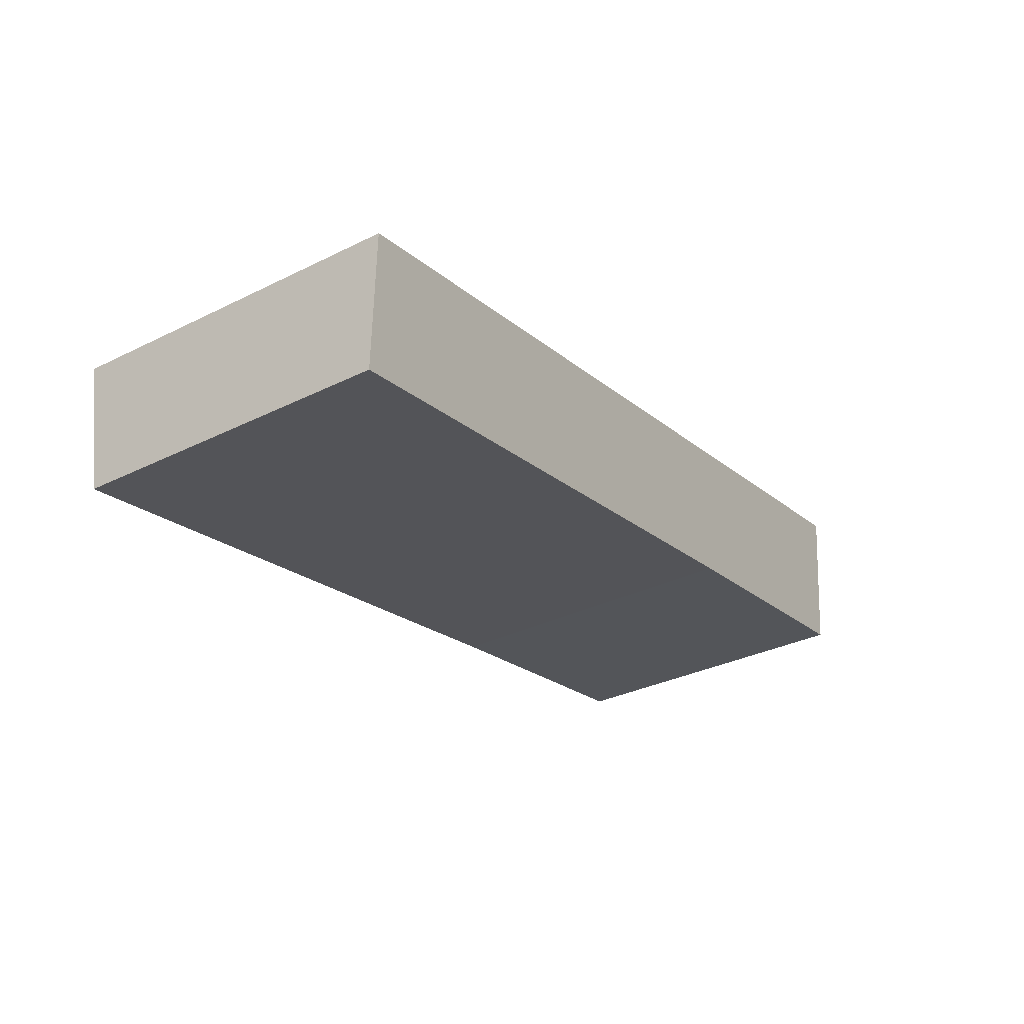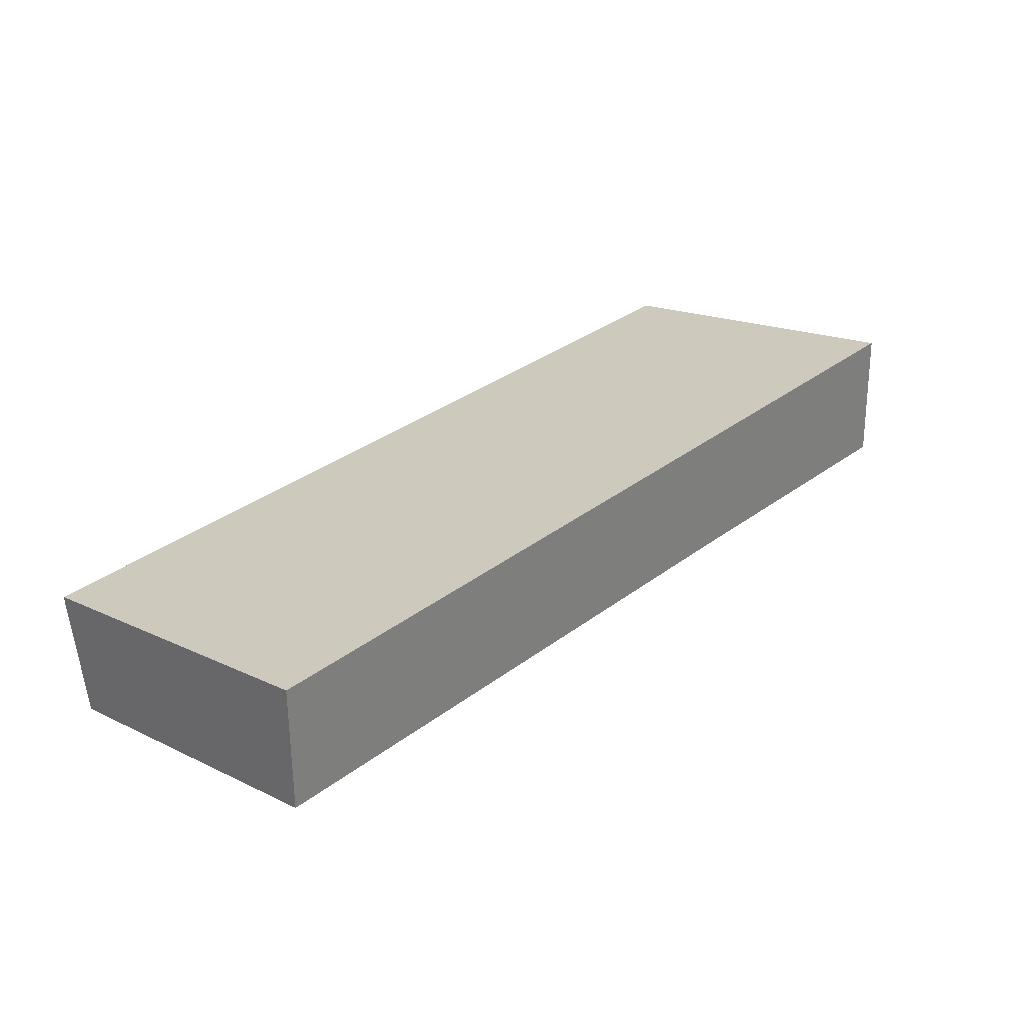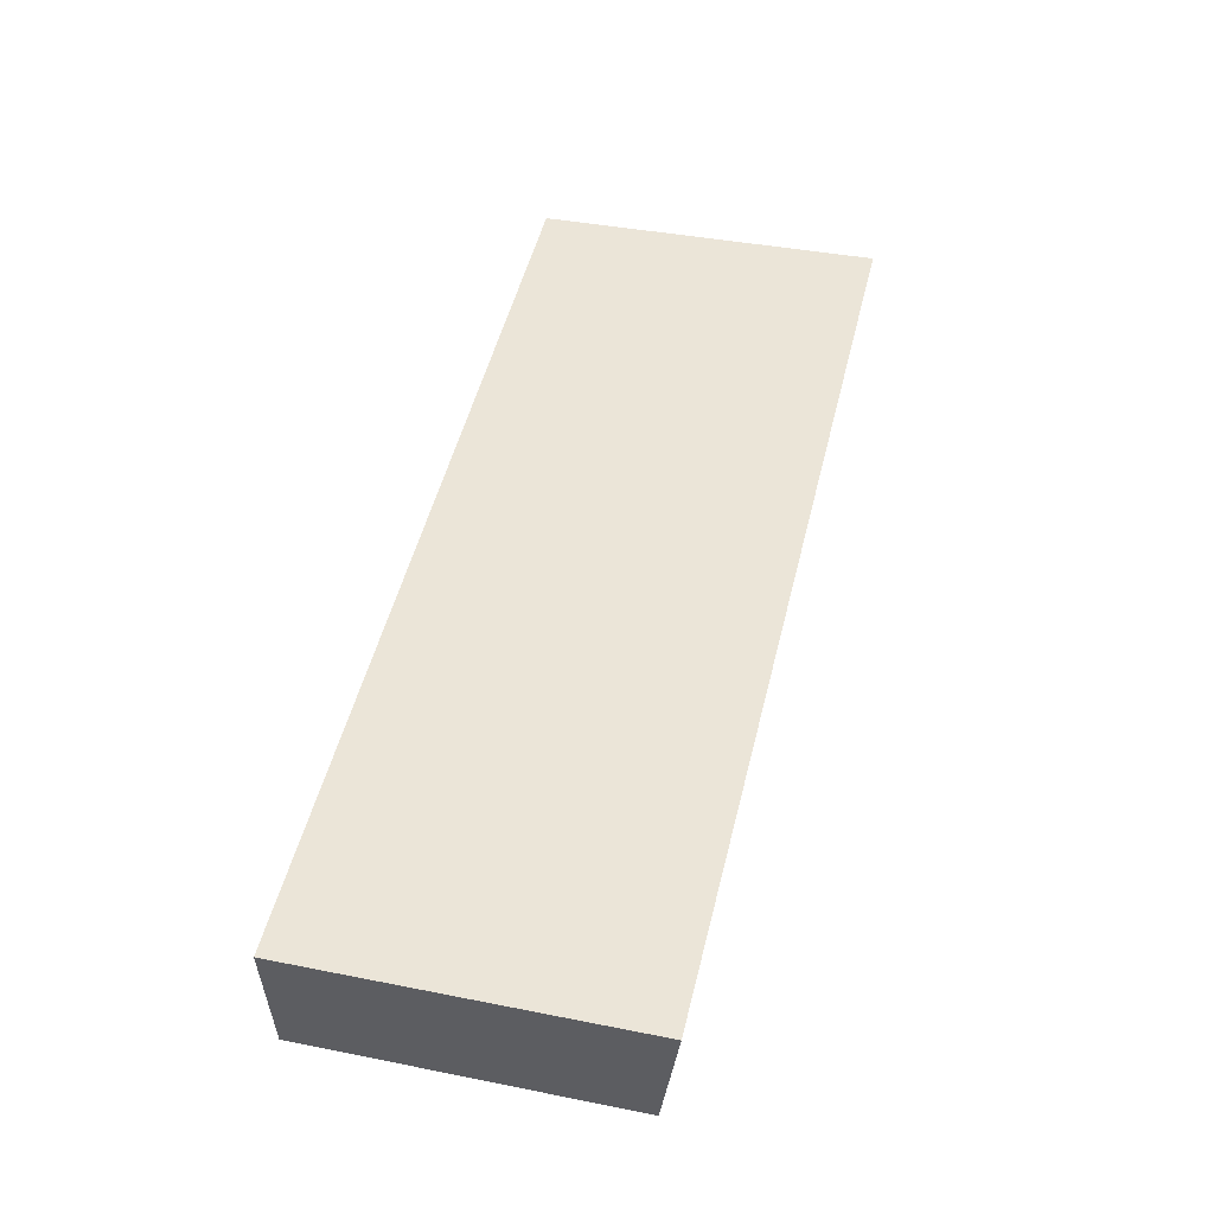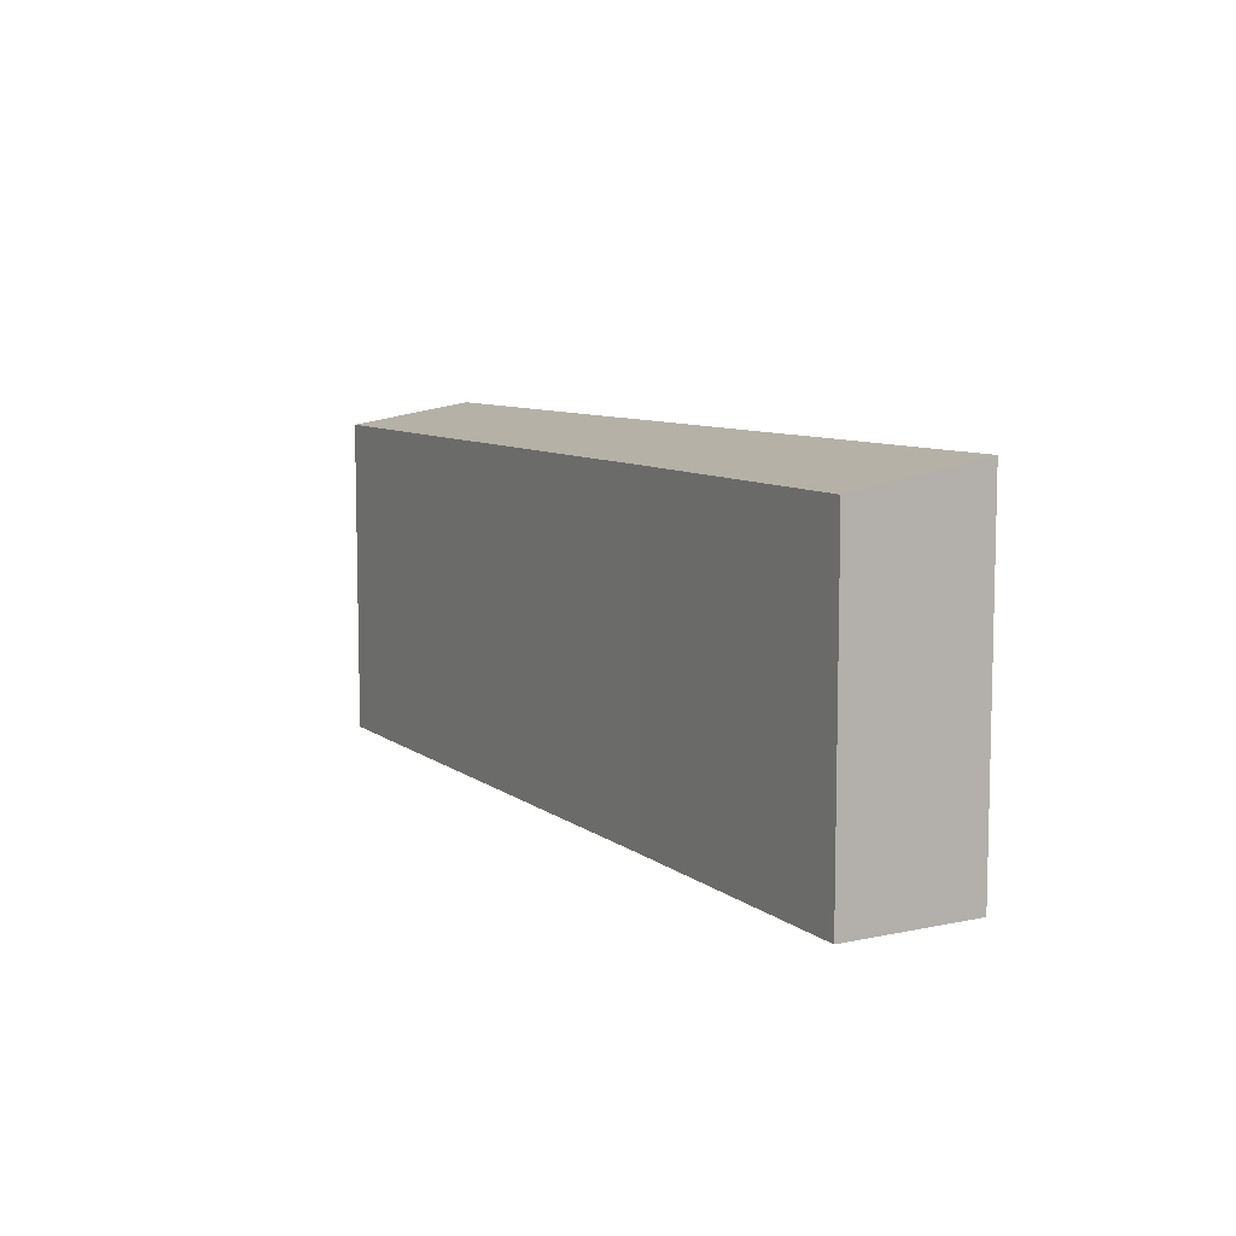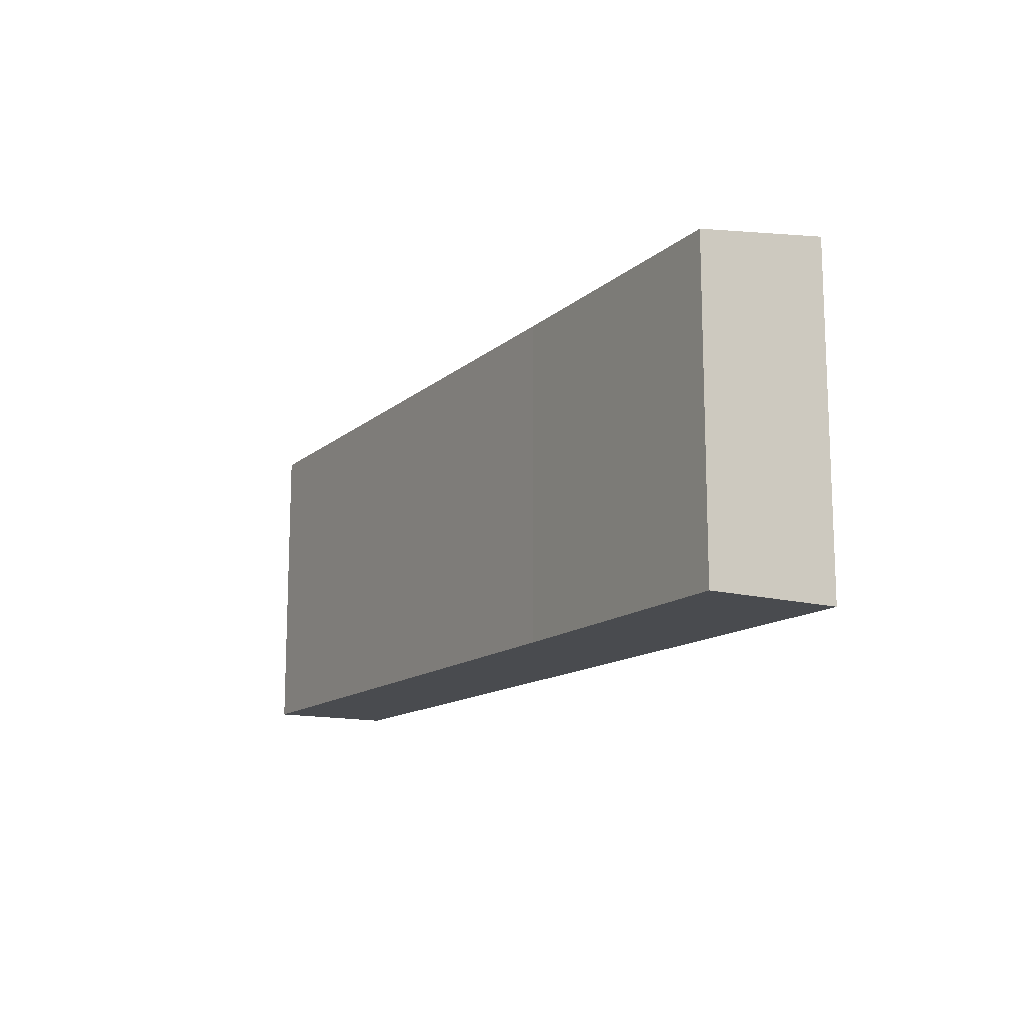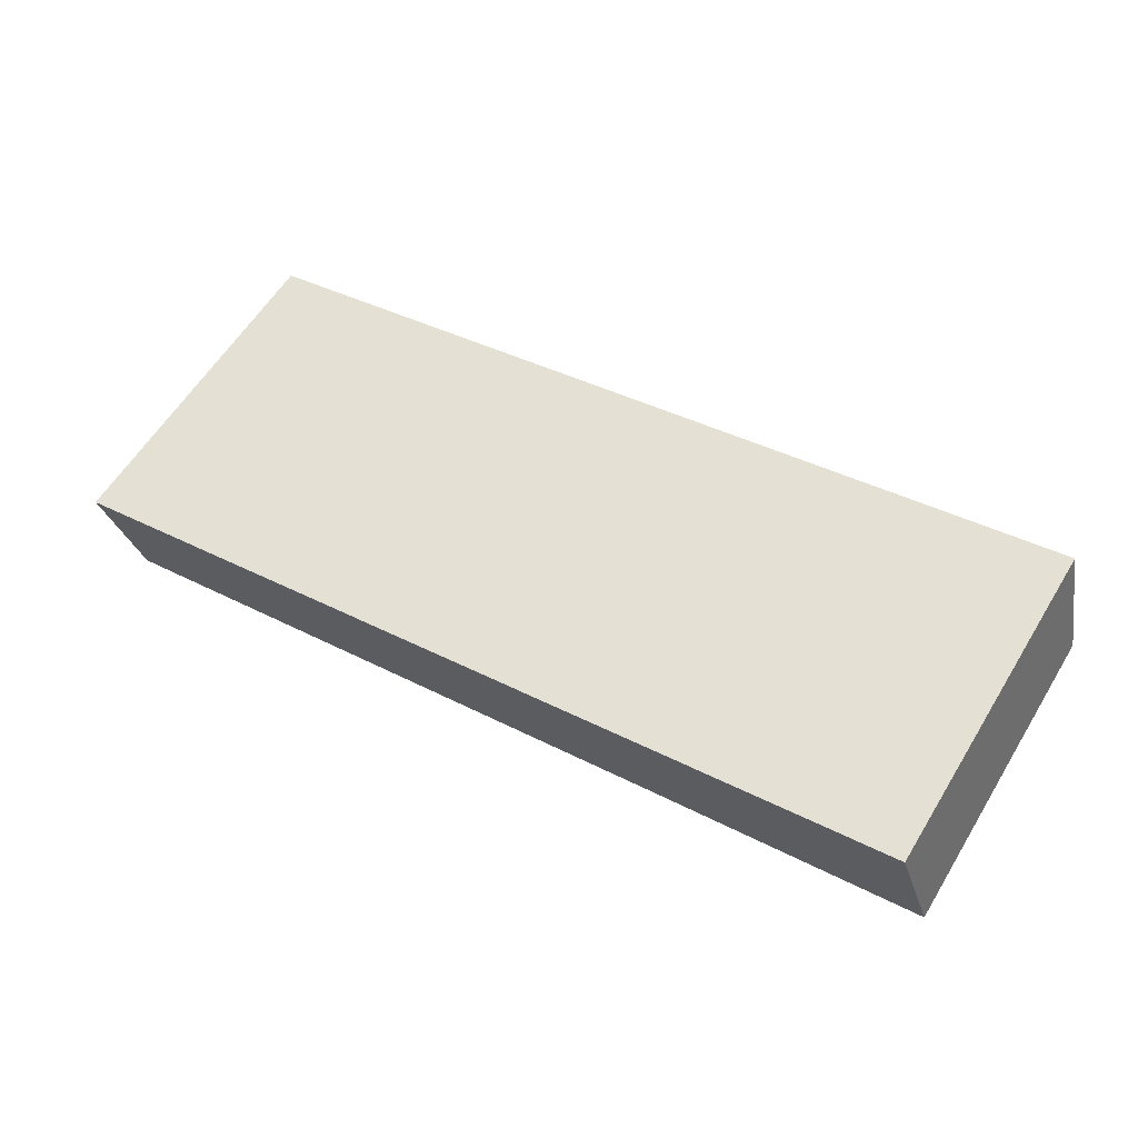
<metadata>
{"format":"obj","ext":"obj","renderer":"f3d","projection":"perspective","resolution":1024,"background":"white","views":[{"elev":-33.1,"azim":124.1,"up":"+Z"},{"elev":17.1,"azim":133.8,"up":"+Z"},{"elev":39.5,"azim":103.9,"up":"+Z"},{"elev":8.3,"azim":-108.0,"up":"+Y"},{"elev":-13.7,"azim":-109.3,"up":"+Y"},{"elev":59.4,"azim":-148.7,"up":"+Z"}]}
</metadata>
<code>
v  5.202 5.779 -0.898
v  16.51 6.165 -0.621
v  16.12 5.795 -2.886
v  0.534 6.165 2.439
v  0 5.764 3.529e-16
v  16.12 1.767e-16 -2.886
v  5.202 5.499e-17 -0.898
v  0 0 0
v  0.534 -1.493e-16 2.439
v  16.51 3.803e-17 -0.621
g defaultobject
f 1 2 3
f 2 1 4
f 4 1 5
f 6 1 3
f 1 6 7
f 1 7 5
f 5 7 8
f 5 9 4
f 9 5 8
f 9 2 4
f 2 9 10
f 10 3 2
f 3 10 6
f 7 9 8
f 9 7 10
f 10 7 6

</code>
